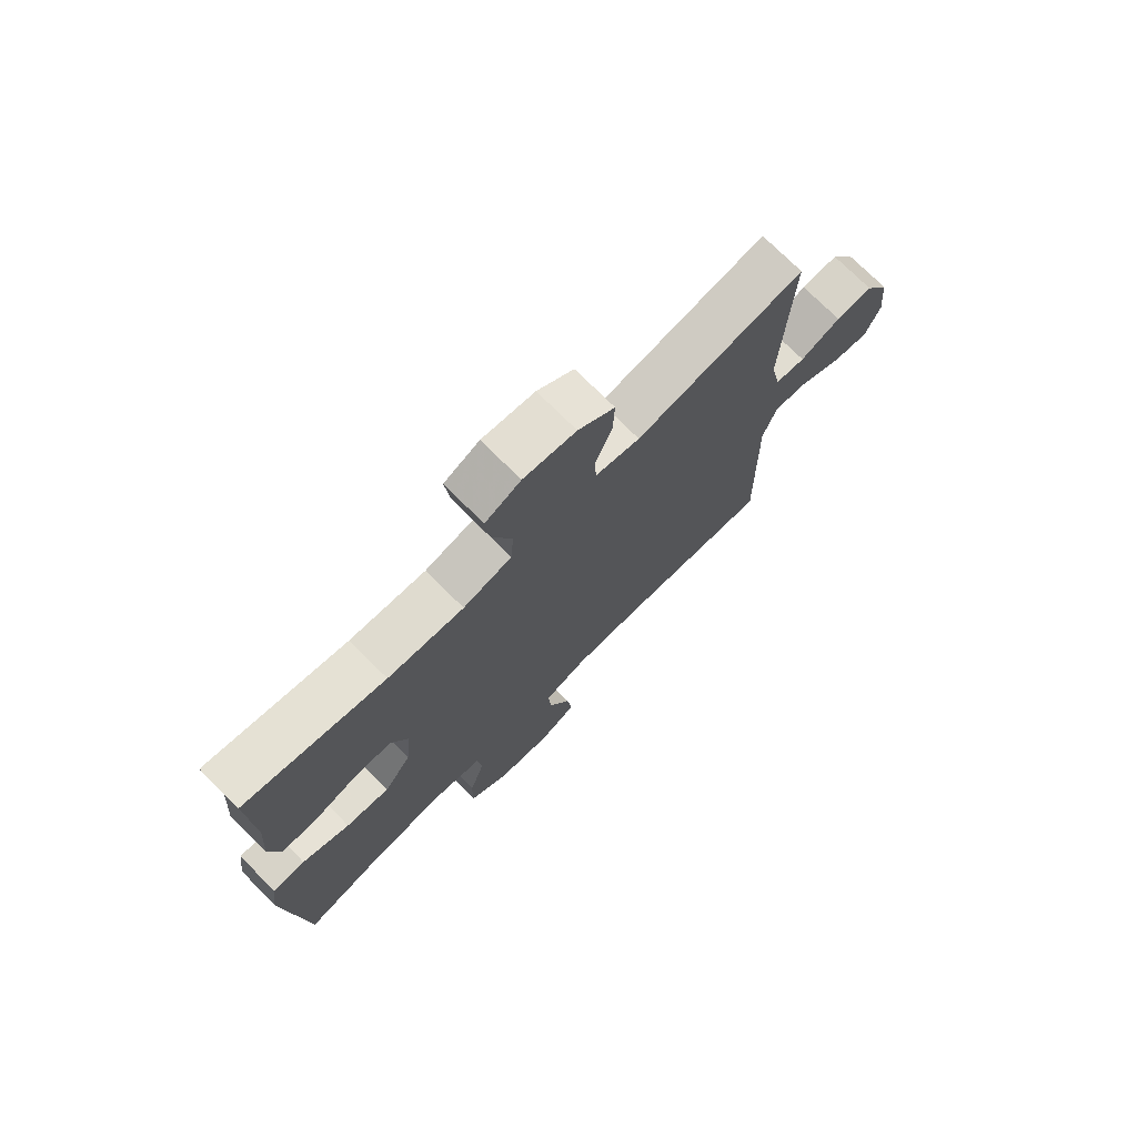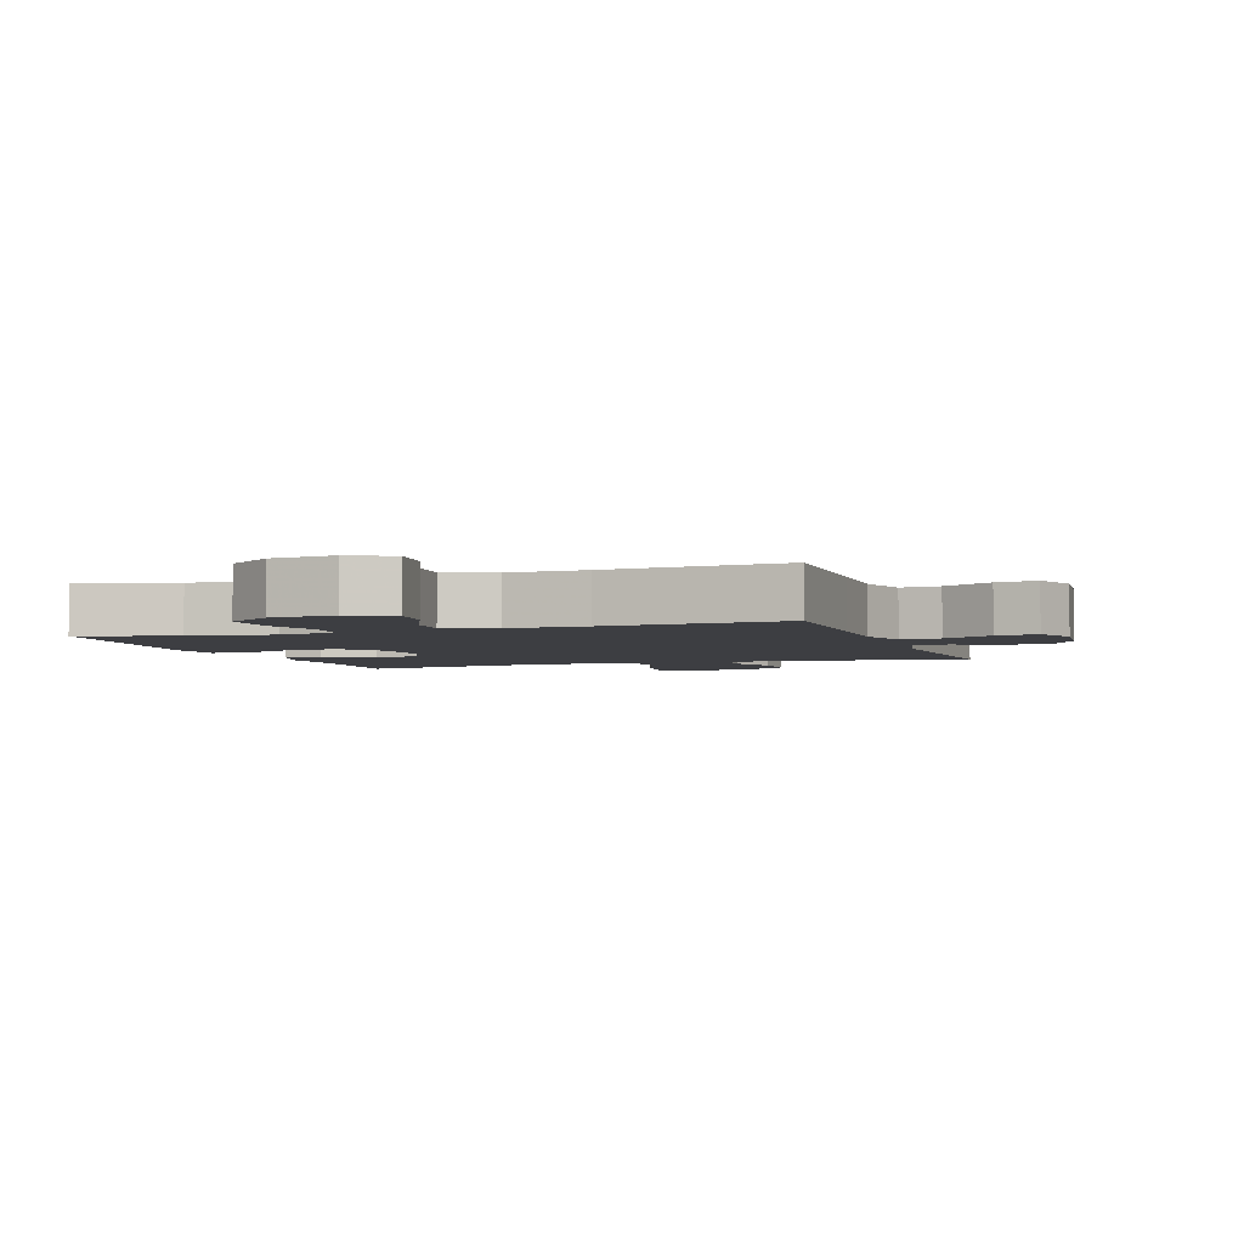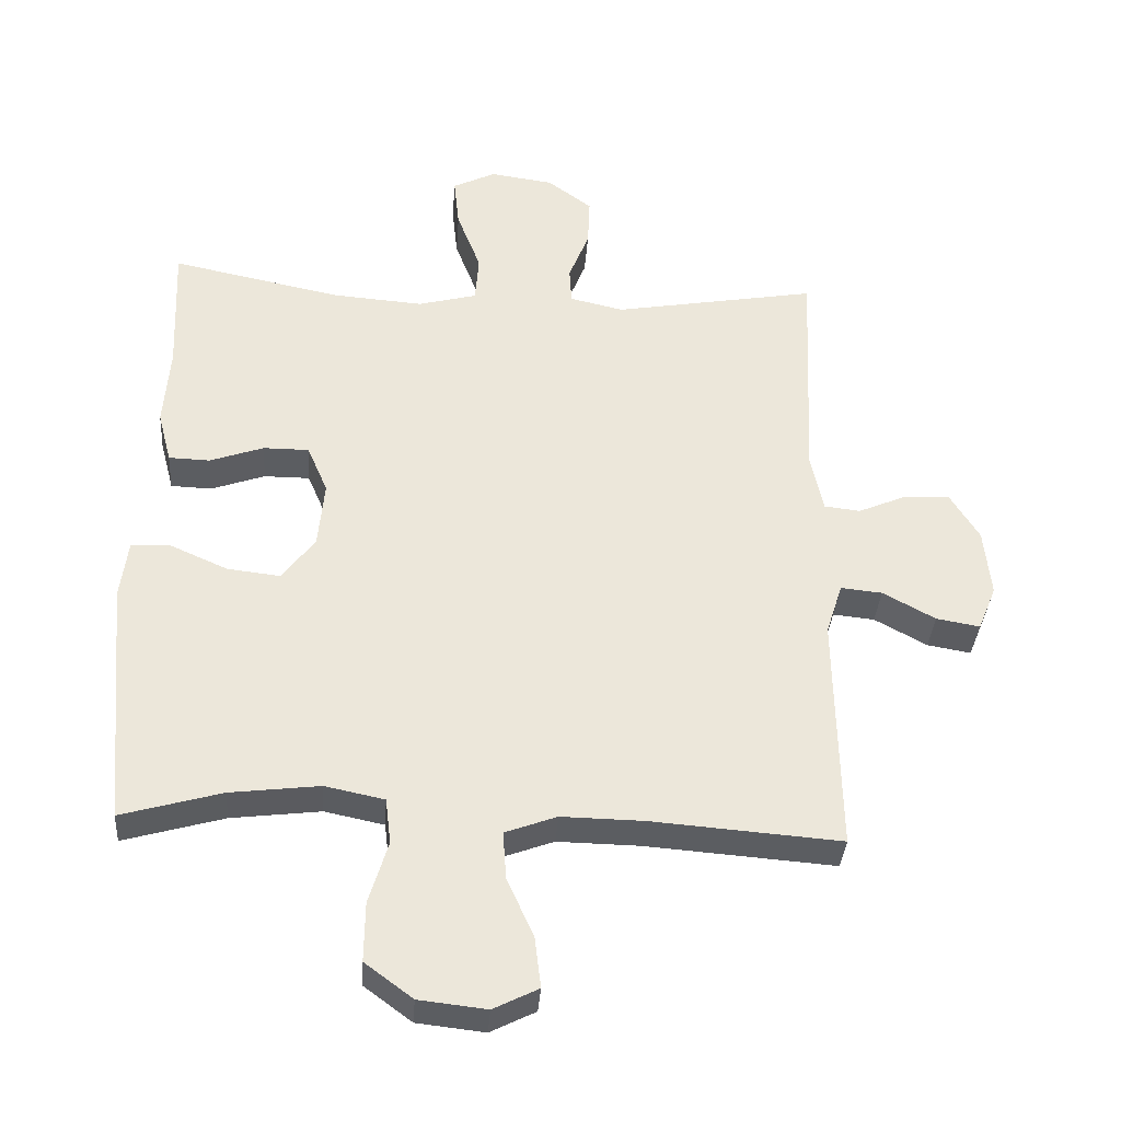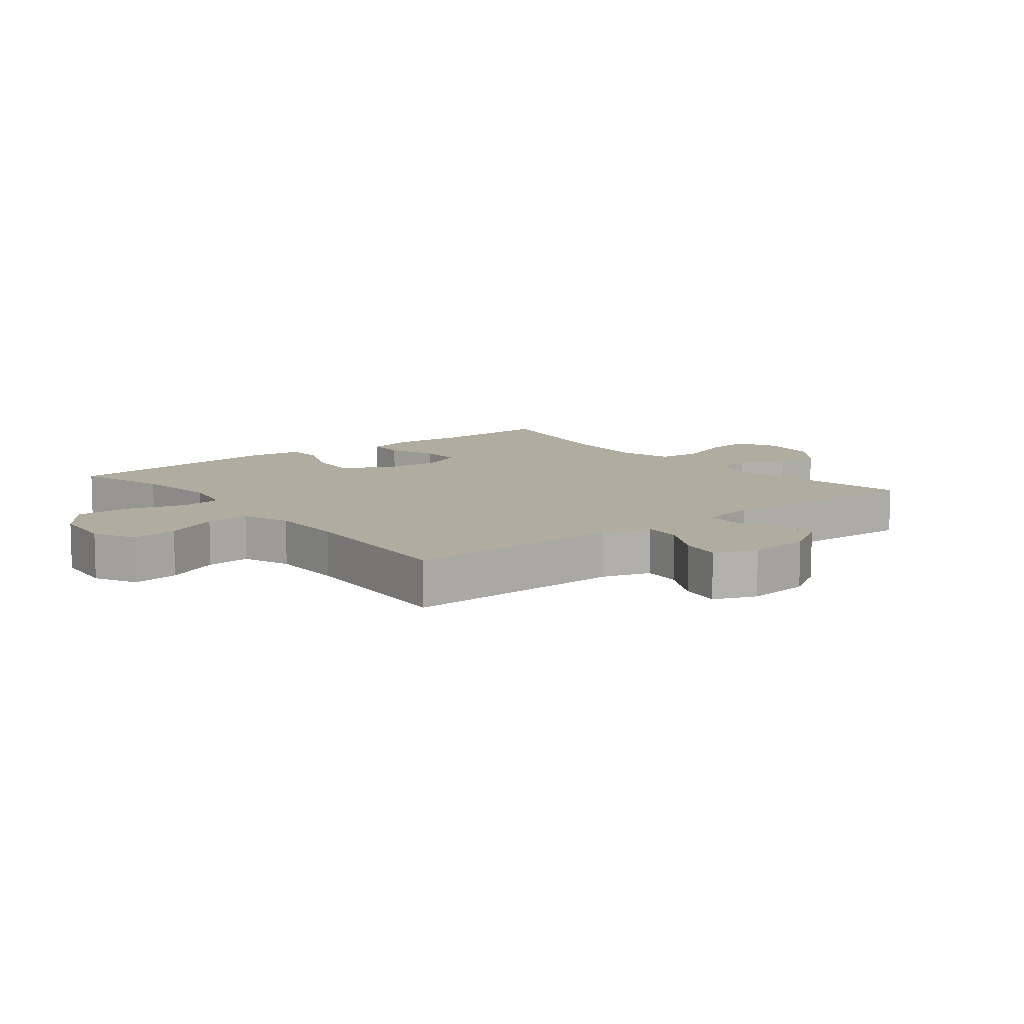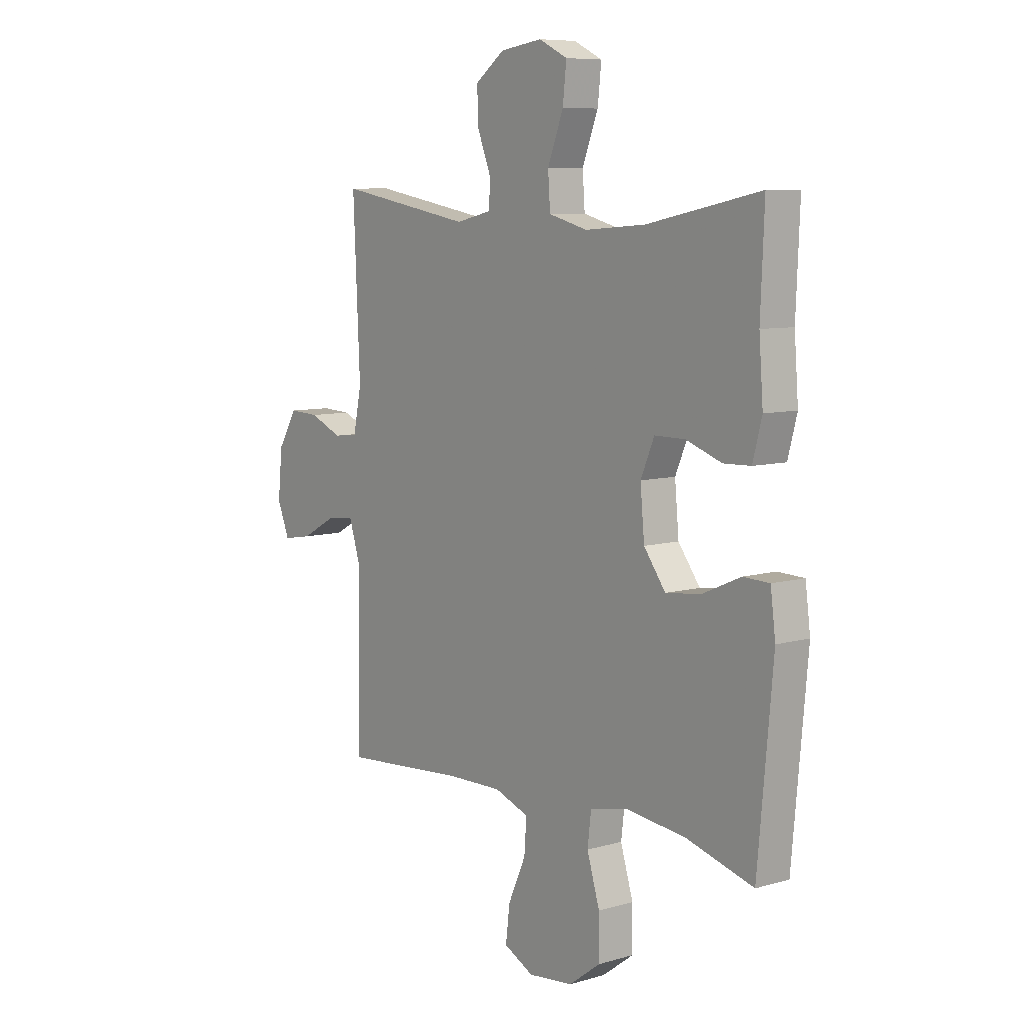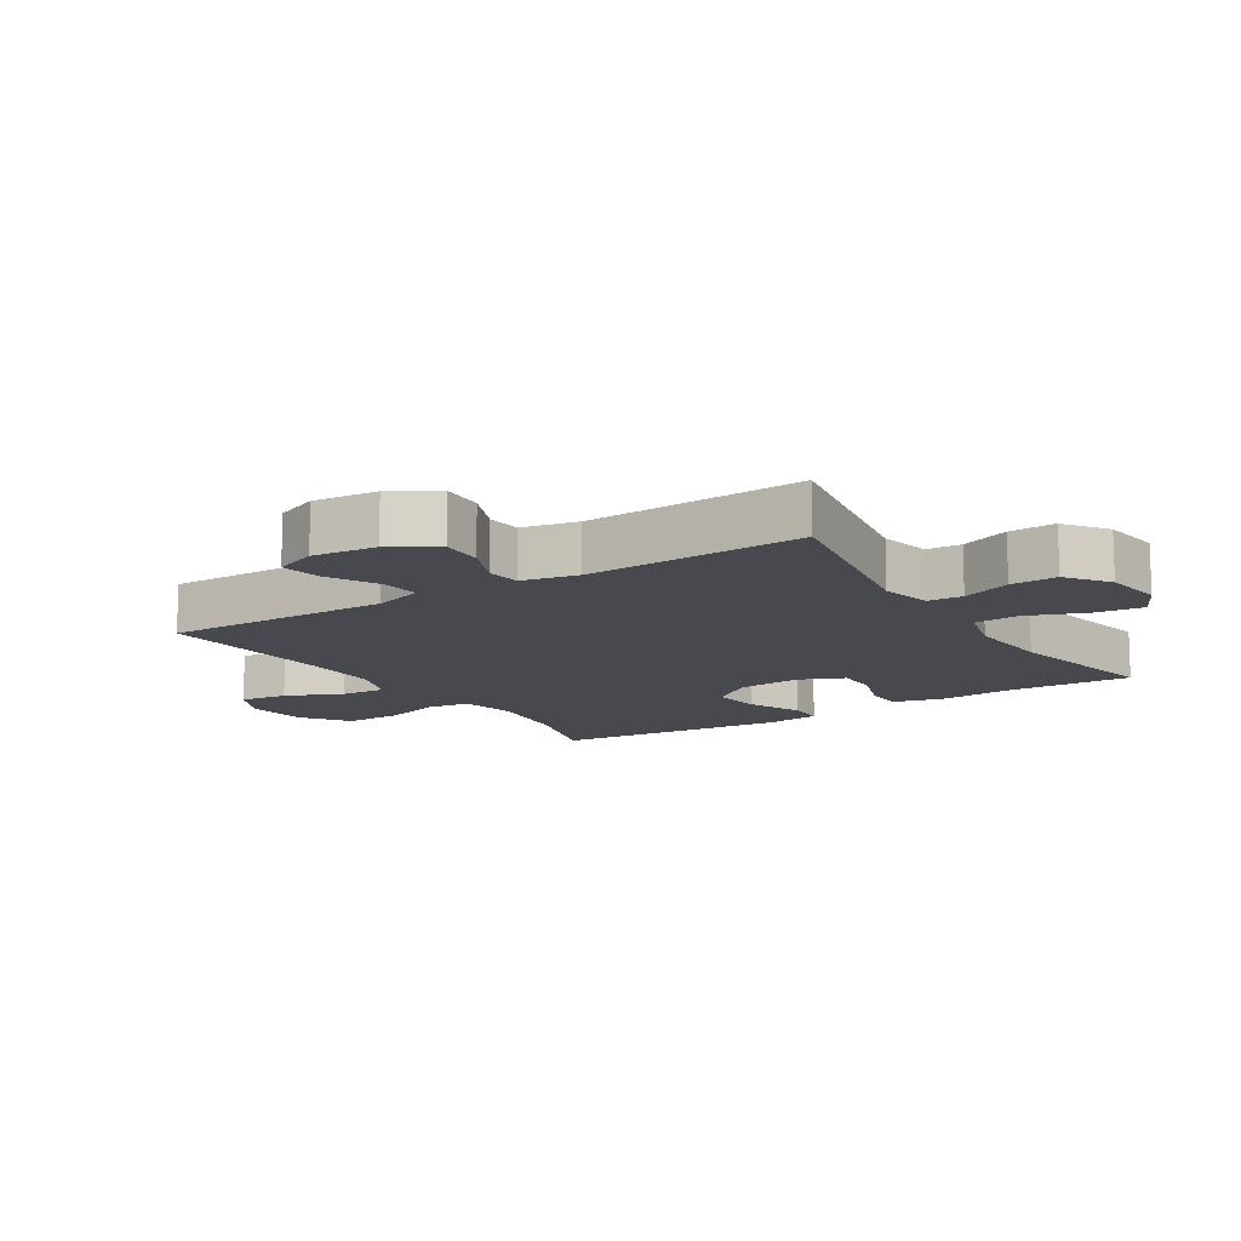
<metadata>
{"format":"obj","ext":"obj","renderer":"f3d","projection":"perspective","resolution":1024,"background":"white","views":[{"elev":74.1,"azim":135.0,"up":"+Z"},{"elev":-3.6,"azim":-161.3,"up":"+Y"},{"elev":-35.5,"azim":175.9,"up":"+Z"},{"elev":9.9,"azim":-128.7,"up":"+Y"},{"elev":8.0,"azim":51.4,"up":"+Z"},{"elev":-12.7,"azim":-57.6,"up":"+Y"}]}
</metadata>
<code>
v -0.5 0.07 0.5
v -0.201 0.07 0.447
v -0.122 0.07 0.465
v -0.119 0.07 0.519
v -0.149 0.07 0.595
v -0.152 0.07 0.667
v -0.087 0.07 0.715
v 0.006 0.07 0.728
v 0.069 0.07 0.697
v 0.061 0.07 0.623
v 0.026 0.07 0.532
v 0.031 0.07 0.462
v 0.117 0.07 0.439
v 0.251 0.07 0.449
v 0.5 0.07 0.5
v 0.492 0.07 0.307
v 0.501 0.07 0.189
v 0.481 0.07 0.113
v 0.421 0.07 0.111
v 0.342 0.07 0.139
v 0.275 0.07 0.139
v 0.245 0.07 0.069
v 0.254 0.07 -0.029
v 0.302 0.07 -0.094
v 0.38 0.07 -0.085
v 0.464 0.07 -0.048
v 0.522 0.07 -0.05
v 0.533 0.07 -0.136
v 0.5 0.07 -0.5
v 0.353 0.07 -0.458
v 0.222 0.07 -0.442
v 0.135 0.07 -0.46
v 0.127 0.07 -0.527
v 0.155 0.07 -0.619
v 0.156 0.07 -0.706
v 0.086 0.07 -0.758
v -0.013 0.07 -0.769
v -0.079 0.07 -0.736
v -0.07 0.07 -0.662
v -0.031 0.07 -0.575
v -0.026 0.07 -0.505
v -0.102 0.07 -0.477
v -0.223 0.07 -0.479
v -0.5 0.07 -0.5
v -0.496 0.07 -0.273
v -0.494 0.07 -0.15
v -0.518 0.07 -0.074
v -0.579 0.07 -0.08
v -0.656 0.07 -0.122
v -0.72 0.07 -0.133
v -0.747 0.07 -0.067
v -0.737 0.07 0.033
v -0.694 0.07 0.103
v -0.628 0.07 0.1
v -0.556 0.07 0.069
v -0.503 0.07 0.075
v -0.485 0.07 0.162
v -0.5 0 0.5
v -0.201 0 0.447
v -0.122 0 0.465
v -0.119 0 0.519
v -0.149 0 0.595
v -0.152 0 0.667
v -0.087 0 0.715
v 0.006 0 0.728
v 0.069 0 0.697
v 0.061 0 0.623
v 0.026 0 0.532
v 0.031 0 0.462
v 0.117 0 0.439
v 0.251 0 0.449
v 0.5 0 0.5
v 0.492 0 0.307
v 0.501 0 0.189
v 0.481 0 0.113
v 0.421 0 0.111
v 0.342 0 0.139
v 0.275 0 0.139
v 0.245 0 0.069
v 0.254 0 -0.029
v 0.302 0 -0.094
v 0.38 0 -0.085
v 0.464 0 -0.048
v 0.522 0 -0.05
v 0.533 0 -0.136
v 0.5 0 -0.5
v 0.353 0 -0.458
v 0.222 0 -0.442
v 0.135 0 -0.46
v 0.127 0 -0.527
v 0.155 0 -0.619
v 0.156 0 -0.706
v 0.086 0 -0.758
v -0.013 0 -0.769
v -0.079 0 -0.736
v -0.07 0 -0.662
v -0.031 0 -0.575
v -0.026 0 -0.505
v -0.102 0 -0.477
v -0.223 0 -0.479
v -0.5 0 -0.5
v -0.496 0 -0.273
v -0.494 0 -0.15
v -0.518 0 -0.074
v -0.579 0 -0.08
v -0.656 0 -0.122
v -0.72 0 -0.133
v -0.747 0 -0.067
v -0.737 0 0.033
v -0.694 0 0.103
v -0.628 0 0.1
v -0.556 0 0.069
v -0.503 0 0.075
v -0.485 0 0.162
f 53 54 55
f 52 53 55
f 51 52 55
f 50 51 55
f 49 50 55
f 48 49 55
f 47 48 55 56
f 46 47 56 57
f 43 44 45
f 45 46 57
f 43 45 57
f 42 43 57
f 38 39 40
f 37 38 40
f 36 37 40
f 35 36 40
f 34 35 40
f 33 34 40
f 32 33 40 41
f 28 29 30
f 27 28 30
f 26 27 30
f 25 26 30
f 24 25 30 31
f 23 24 31 32
f 18 19 20
f 17 18 20
f 16 17 20
f 16 20 21
f 15 16 21
f 14 15 21
f 13 14 21 22
f 9 10 11
f 8 9 11
f 7 8 11
f 6 7 11
f 5 6 11
f 4 5 11
f 3 4 11 12
f 41 42 57
f 32 41 57
f 23 32 57
f 22 23 57
f 13 22 57
f 12 13 57
f 3 12 57
f 2 3 57
f 1 2 57
f 112 111 110
f 112 110 109
f 112 109 108
f 112 108 107
f 112 107 106
f 112 106 105
f 113 112 105 104
f 114 113 104 103
f 102 101 100
f 114 103 102
f 114 102 100
f 114 100 99
f 97 96 95
f 97 95 94
f 97 94 93
f 97 93 92
f 97 92 91
f 97 91 90
f 98 97 90 89
f 87 86 85
f 87 85 84
f 87 84 83
f 87 83 82
f 88 87 82 81
f 89 88 81 80
f 77 76 75
f 77 75 74
f 77 74 73
f 78 77 73
f 78 73 72
f 78 72 71
f 79 78 71 70
f 68 67 66
f 68 66 65
f 68 65 64
f 68 64 63
f 68 63 62
f 68 62 61
f 69 68 61 60
f 114 99 98
f 114 98 89
f 114 89 80
f 114 80 79
f 114 79 70
f 114 70 69
f 114 69 60
f 114 60 59
f 114 59 58
f 1 58 59 2
f 2 59 60 3
f 3 60 61 4
f 4 61 62 5
f 5 62 63 6
f 6 63 64 7
f 7 64 65 8
f 8 65 66 9
f 9 66 67 10
f 10 67 68 11
f 11 68 69 12
f 12 69 70 13
f 13 70 71 14
f 14 71 72 15
f 15 72 73 16
f 16 73 74 17
f 17 74 75 18
f 18 75 76 19
f 19 76 77 20
f 20 77 78 21
f 21 78 79 22
f 22 79 80 23
f 23 80 81 24
f 24 81 82 25
f 25 82 83 26
f 26 83 84 27
f 27 84 85 28
f 28 85 86 29
f 29 86 87 30
f 30 87 88 31
f 31 88 89 32
f 32 89 90 33
f 33 90 91 34
f 34 91 92 35
f 35 92 93 36
f 36 93 94 37
f 37 94 95 38
f 38 95 96 39
f 39 96 97 40
f 40 97 98 41
f 41 98 99 42
f 42 99 100 43
f 43 100 101 44
f 44 101 102 45
f 45 102 103 46
f 46 103 104 47
f 47 104 105 48
f 48 105 106 49
f 49 106 107 50
f 50 107 108 51
f 51 108 109 52
f 52 109 110 53
f 53 110 111 54
f 54 111 112 55
f 55 112 113 56
f 56 113 114 57
f 57 114 58 1

</code>
